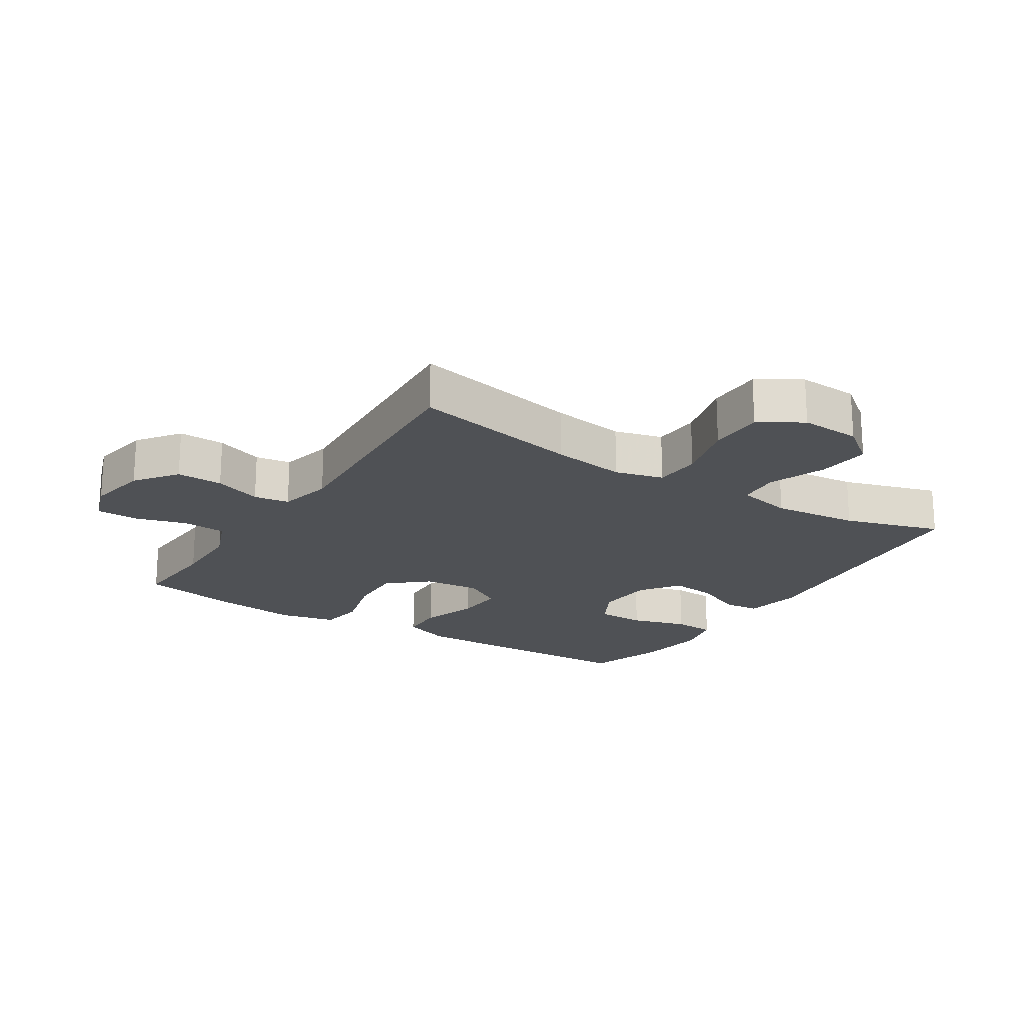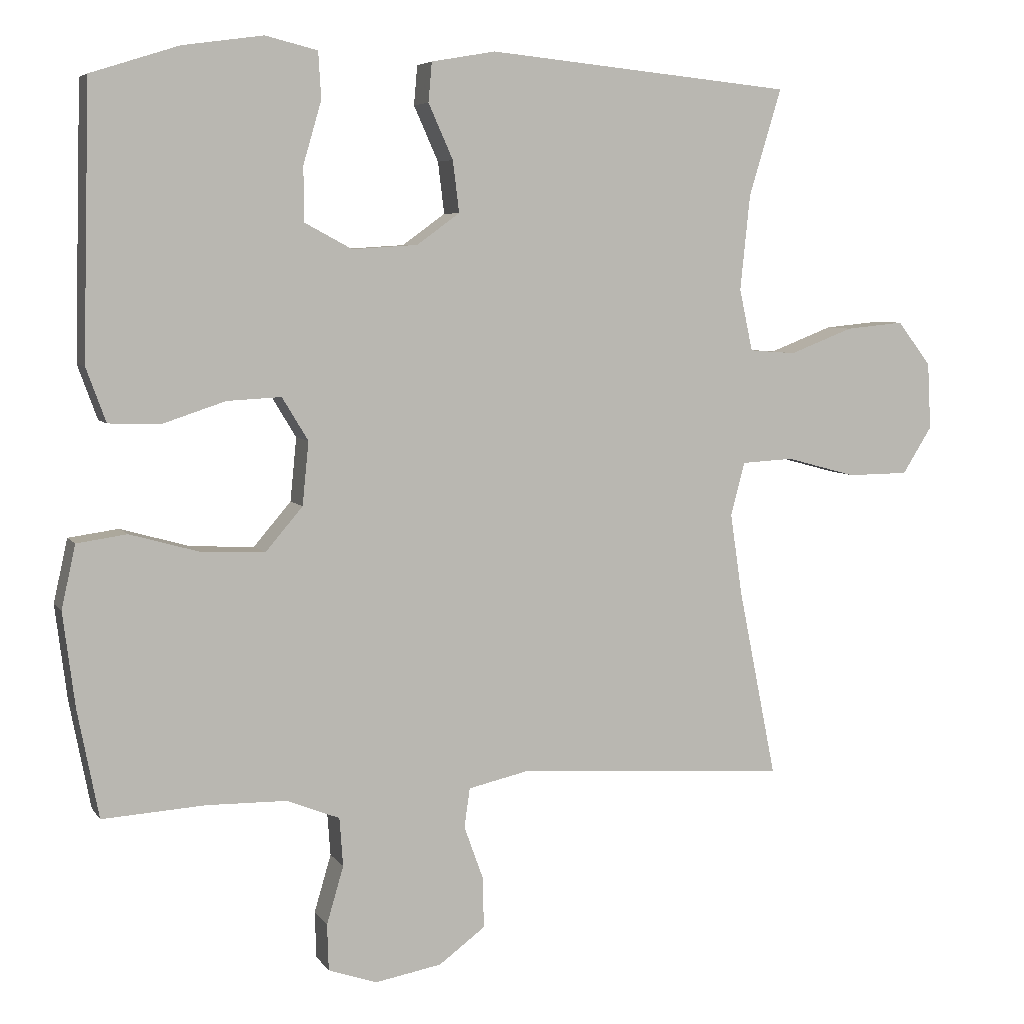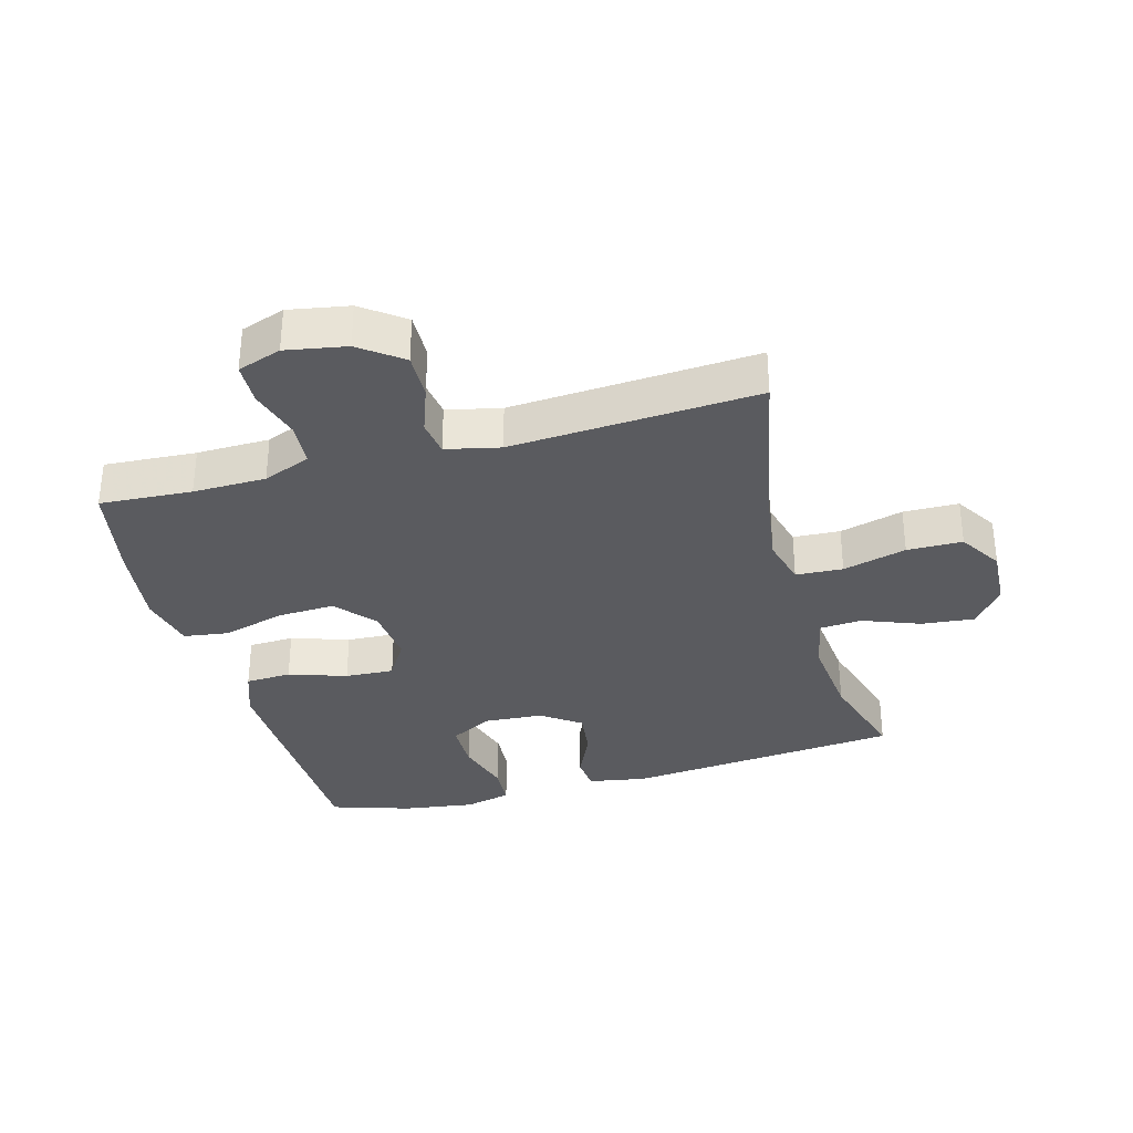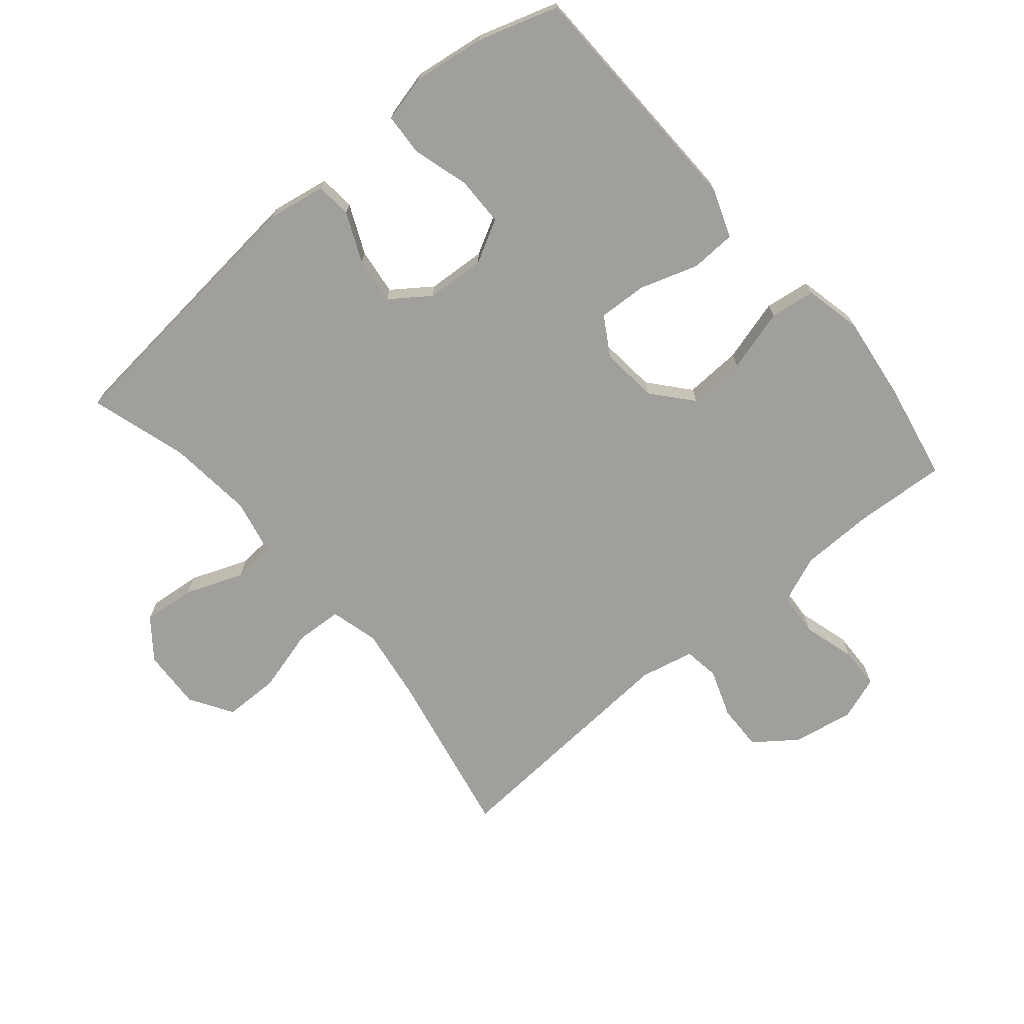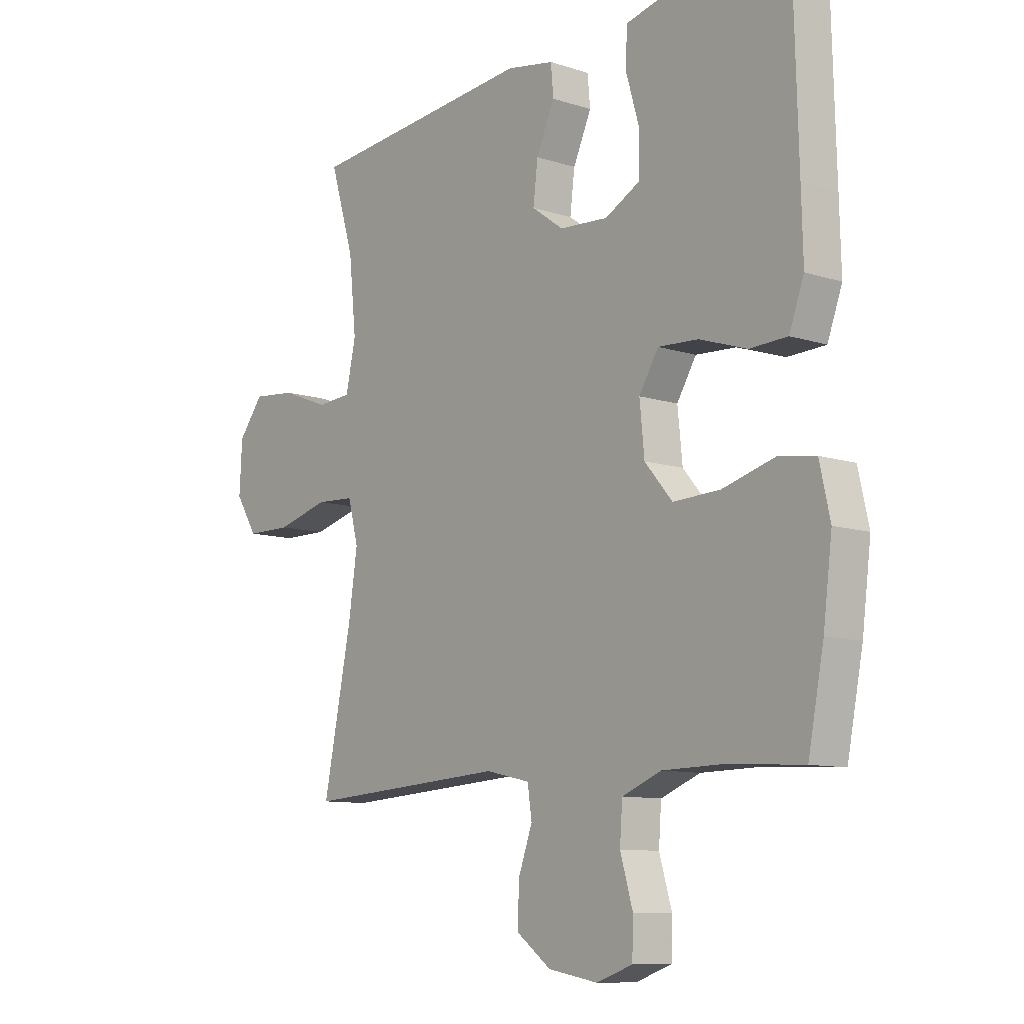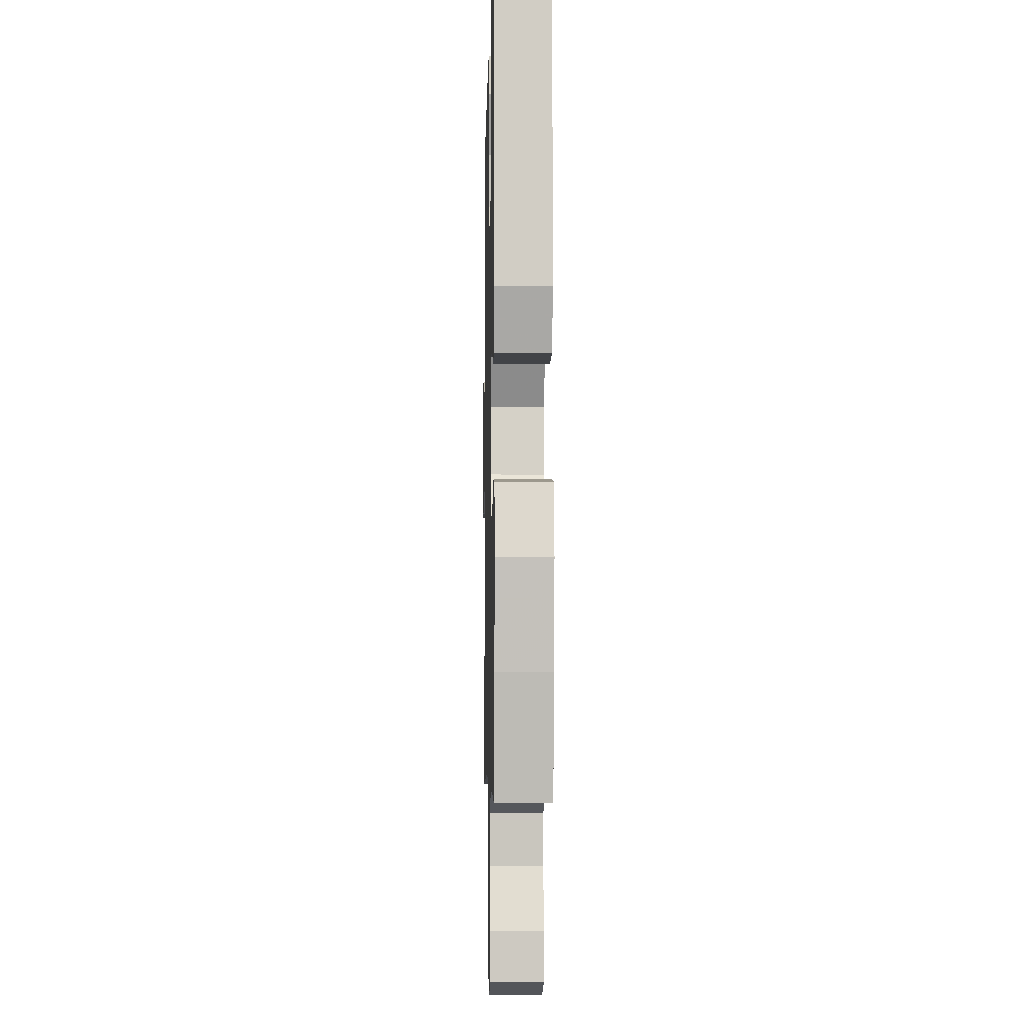
<metadata>
{"format":"obj","ext":"obj","renderer":"f3d","projection":"perspective","resolution":1024,"background":"white","views":[{"elev":-19.9,"azim":-122.5,"up":"+Y"},{"elev":5.9,"azim":161.2,"up":"+Z"},{"elev":-33.3,"azim":-164.6,"up":"+Y"},{"elev":-71.2,"azim":40.2,"up":"+Y"},{"elev":-9.9,"azim":50.1,"up":"+Z"},{"elev":-4.9,"azim":88.7,"up":"+Z"}]}
</metadata>
<code>
v 0.5 0.07 -0.5
v 0.355 0.07 -0.491
v 0.24 0.07 -0.493
v 0.165 0.07 -0.523
v 0.16 0.07 -0.592
v 0.184 0.07 -0.674
v 0.182 0.07 -0.74
v 0.113 0.07 -0.764
v 0.018 0.07 -0.747
v -0.048 0.07 -0.698
v -0.046 0.07 -0.625
v -0.019 0.07 -0.55
v -0.027 0.07 -0.494
v -0.112 0.07 -0.475
v -0.5 0.07 -0.5
v -0.446 0.07 -0.232
v -0.429 0.07 -0.116
v -0.449 0.07 -0.04
v -0.523 0.07 -0.036
v -0.623 0.07 -0.063
v -0.71 0.07 -0.062
v -0.752 0.07 0.005
v -0.747 0.07 0.1
v -0.699 0.07 0.162
v -0.616 0.07 0.154
v -0.525 0.07 0.119
v -0.459 0.07 0.124
v -0.44 0.07 0.212
v -0.454 0.07 0.348
v -0.5 0.07 0.5
v -0.065 0.07 0.543
v 0.026 0.07 0.527
v 0.031 0.07 0.471
v -0.004 0.07 0.393
v -0.013 0.07 0.32
v 0.048 0.07 0.276
v 0.141 0.07 0.27
v 0.208 0.07 0.306
v 0.209 0.07 0.383
v 0.183 0.07 0.472
v 0.187 0.07 0.538
v 0.261 0.07 0.556
v 0.375 0.07 0.54
v 0.5 0.07 0.5
v 0.507 0.07 0.234
v 0.51 0.07 0.115
v 0.482 0.07 0.038
v 0.41 0.07 0.035
v 0.319 0.07 0.065
v 0.242 0.07 0.069
v 0.205 0.07 0.008
v 0.214 0.07 -0.082
v 0.267 0.07 -0.144
v 0.357 0.07 -0.14
v 0.456 0.07 -0.112
v 0.527 0.07 -0.122
v 0.547 0.07 -0.212
v 0.53 0.07 -0.346
v 0.5 0 -0.5
v 0.355 0 -0.491
v 0.24 0 -0.493
v 0.165 0 -0.523
v 0.16 0 -0.592
v 0.184 0 -0.674
v 0.182 0 -0.74
v 0.113 0 -0.764
v 0.018 0 -0.747
v -0.048 0 -0.698
v -0.046 0 -0.625
v -0.019 0 -0.55
v -0.027 0 -0.494
v -0.112 0 -0.475
v -0.5 0 -0.5
v -0.446 0 -0.232
v -0.429 0 -0.116
v -0.449 0 -0.04
v -0.523 0 -0.036
v -0.623 0 -0.063
v -0.71 0 -0.062
v -0.752 0 0.005
v -0.747 0 0.1
v -0.699 0 0.162
v -0.616 0 0.154
v -0.525 0 0.119
v -0.459 0 0.124
v -0.44 0 0.212
v -0.454 0 0.348
v -0.5 0 0.5
v -0.065 0 0.543
v 0.026 0 0.527
v 0.031 0 0.471
v -0.004 0 0.393
v -0.013 0 0.32
v 0.048 0 0.276
v 0.141 0 0.27
v 0.208 0 0.306
v 0.209 0 0.383
v 0.183 0 0.472
v 0.187 0 0.538
v 0.261 0 0.556
v 0.375 0 0.54
v 0.5 0 0.5
v 0.507 0 0.234
v 0.51 0 0.115
v 0.482 0 0.038
v 0.41 0 0.035
v 0.319 0 0.065
v 0.242 0 0.069
v 0.205 0 0.008
v 0.214 0 -0.082
v 0.267 0 -0.144
v 0.357 0 -0.14
v 0.456 0 -0.112
v 0.527 0 -0.122
v 0.547 0 -0.212
v 0.53 0 -0.346
f 57 58 1 2
f 54 55 56 57
f 53 54 57 2
f 52 53 2 3
f 51 52 3 4
f 46 47 48 49
f 46 49 50
f 45 46 50
f 44 45 50
f 43 44 50 51
f 39 40 41 42
f 38 39 42 43
f 31 32 33 34
f 29 30 31 34
f 28 29 34 35
f 27 28 35 36
f 23 24 25 26
f 23 26 27
f 22 23 27
f 19 20 21 22
f 18 19 22 27
f 17 18 27 36
f 14 15 16
f 13 14 16 17
f 9 10 11 12
f 9 12 13
f 8 9 13
f 5 6 7 8
f 4 5 8 13
f 51 4 13 17
f 38 43 51
f 37 38 51 17
f 17 36 37
f 60 59 116 115
f 115 114 113 112
f 60 115 112 111
f 61 60 111 110
f 62 61 110 109
f 107 106 105 104
f 108 107 104
f 108 104 103
f 108 103 102
f 109 108 102 101
f 100 99 98 97
f 101 100 97 96
f 92 91 90 89
f 92 89 88 87
f 93 92 87 86
f 94 93 86 85
f 84 83 82 81
f 85 84 81
f 85 81 80
f 80 79 78 77
f 85 80 77 76
f 94 85 76 75
f 74 73 72
f 75 74 72 71
f 70 69 68 67
f 71 70 67
f 71 67 66
f 66 65 64 63
f 71 66 63 62
f 75 71 62 109
f 109 101 96
f 75 109 96 95
f 95 94 75
f 1 59 60 2
f 2 60 61 3
f 3 61 62 4
f 4 62 63 5
f 5 63 64 6
f 6 64 65 7
f 7 65 66 8
f 8 66 67 9
f 9 67 68 10
f 10 68 69 11
f 11 69 70 12
f 12 70 71 13
f 13 71 72 14
f 14 72 73 15
f 15 73 74 16
f 16 74 75 17
f 17 75 76 18
f 18 76 77 19
f 19 77 78 20
f 20 78 79 21
f 21 79 80 22
f 22 80 81 23
f 23 81 82 24
f 24 82 83 25
f 25 83 84 26
f 26 84 85 27
f 27 85 86 28
f 28 86 87 29
f 29 87 88 30
f 30 88 89 31
f 31 89 90 32
f 32 90 91 33
f 33 91 92 34
f 34 92 93 35
f 35 93 94 36
f 36 94 95 37
f 37 95 96 38
f 38 96 97 39
f 39 97 98 40
f 40 98 99 41
f 41 99 100 42
f 42 100 101 43
f 43 101 102 44
f 44 102 103 45
f 45 103 104 46
f 46 104 105 47
f 47 105 106 48
f 48 106 107 49
f 49 107 108 50
f 50 108 109 51
f 51 109 110 52
f 52 110 111 53
f 53 111 112 54
f 54 112 113 55
f 55 113 114 56
f 56 114 115 57
f 57 115 116 58
f 58 116 59 1

</code>
